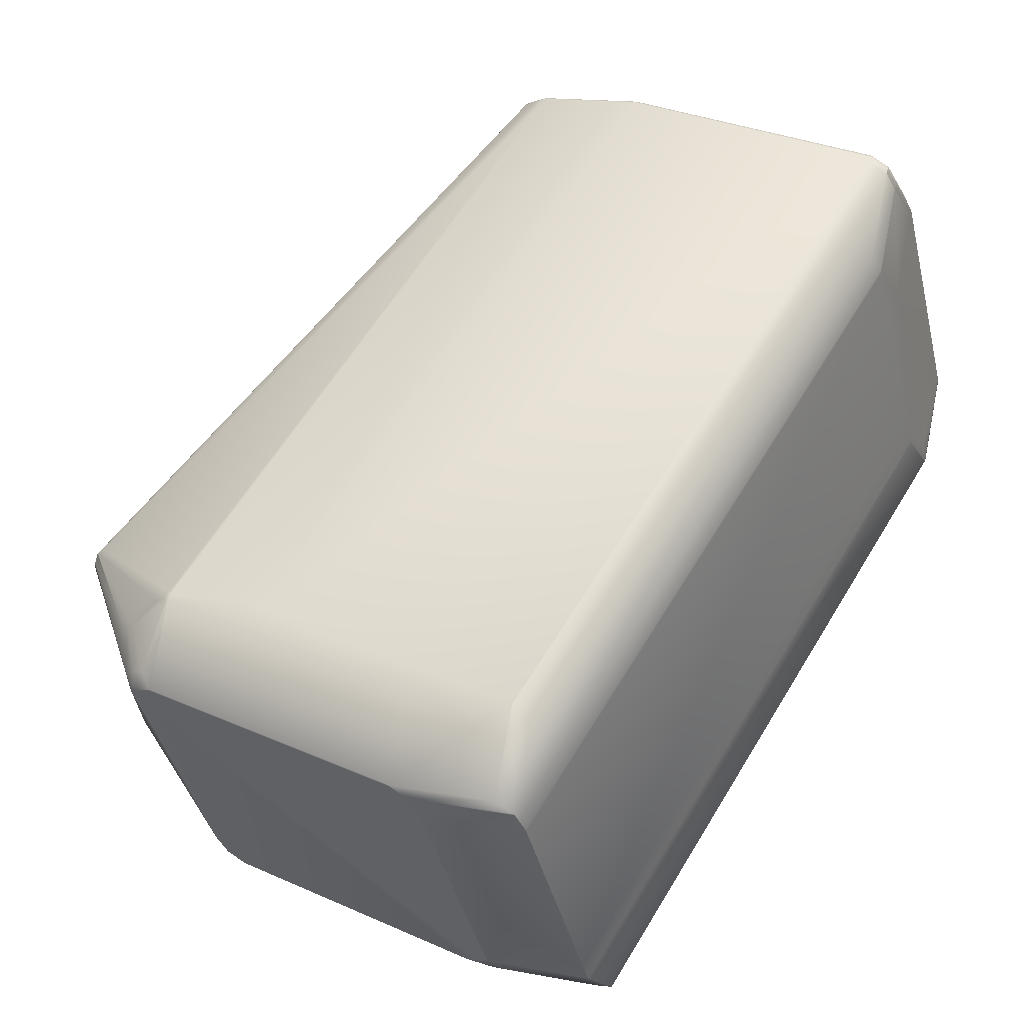
<metadata>
{"format":"obj","ext":"obj","renderer":"f3d","projection":"perspective","resolution":1024,"background":"white","views":[{"elev":17.3,"azim":-152.0,"up":"+Y"}]}
</metadata>
<code>
v 0.5492 0.8139 1.162
v 0.4382 0.7911 1.145
v 0.4384 0.7876 1.144
v 0.5489 0.815 1.162
v 0.3676 0.8112 1.147
v 0.554 0.8144 1.161
v 0.5537 0.8155 1.161
v 0.5495 0.8104 1.16
v 0.3804 0.8032 1.146
v 0.378 0.8063 1.147
v 0.5349 0.9056 1.117
v 0.5397 0.9061 1.116
v 0.4982 0.9316 1.093
v 0.5095 0.9187 1.105
v 0.4806 0.8358 1.154
v 0.5198 0.8312 1.157
v 0.4819 0.8355 1.155
v 0.4815 0.8356 1.155
v 0.5463 0.8175 1.162
v 0.5459 0.8171 1.162
v 0.5507 0.8177 1.161
v 0.5511 0.818 1.161
v 0.519 0.8285 1.159
v 0.5167 0.8267 1.159
v 0.4807 0.8256 1.158
v 0.4901 0.8226 1.159
v 0.4883 0.8235 1.159
v 0.4909 0.8218 1.159
v 0.6079 0.7808 0.8474
v 0.6077 0.7819 0.8477
v 0.6084 0.7797 0.8529
v 0.6086 0.7786 0.8527
v 0.6089 0.7752 0.8512
v 0.6082 0.7774 0.846
v 0.6079 0.7785 0.8462
v 0.6043 0.7842 0.8475
v 0.6073 0.7821 0.8475
v 0.5528 0.7821 0.8116
v 0.547 0.7839 0.8094
v 0.5475 0.7856 0.8118
v 0.5465 0.7858 0.8114
v 0.5042 0.9512 1.05
v 0.5165 0.9471 1.055
v 0.5102 0.9494 1.053
v 0.5435 0.906 1.107
v 0.5182 0.9453 1.058
v 0.5442 0.9038 1.112
v 0.524 0.9359 1.076
v 0.5231 0.9374 1.074
v 0.5197 0.9429 1.067
v 0.5165 0.947 1.055
v 0.5702 0.7673 0.8126
v 0.5176 0.9462 1.057
v 0.5169 0.9468 1.056
v 0.5168 0.9468 1.056
v 0.5164 0.9473 1.056
v 0.5678 0.7704 0.8129
v 0.5643 0.7716 0.8114
v 0.5666 0.7687 0.811
v 0.62 0.6905 0.8977
v 0.6083 0.7779 0.8558
v 0.6081 0.779 0.856
v 0.6197 0.6897 0.9008
v 0.62 0.6863 0.8993
v 0.6203 0.6871 0.8962
v 0.5442 0.902 1.115
v 0.5555 0.8138 1.16
v 0.5439 0.9031 1.115
v 0.5553 0.815 1.16
v 0.5543 0.8148 1.161
v 0.5546 0.8113 1.16
v 0.5558 0.8104 1.158
v 0.5541 0.8159 1.161
v 0.5542 0.811 1.16
v 0.543 0.9048 1.113
v 0.5427 0.904 1.116
v 0.5244 0.935 1.078
v 0.5232 0.936 1.079
v 0.4973 0.9331 1.092
v 0.4964 0.9347 1.09
v 0.5247 0.9328 1.083
v 0.5507 0.8095 1.159
v 0.4396 0.7867 1.142
v 0.5526 0.6317 0.8921
v 0.5554 0.8101 1.158
v 0.3965 0.6191 0.8858
v 0.4394 0.6183 0.8822
v 0.5524 0.6317 0.892
v 0.4392 0.6182 0.8821
v 0.406 0.7925 1.143
v 0.3588 0.7866 1.129
v 0.381 0.8014 1.145
v 0.3579 0.7864 1.129
v 0.3575 0.7846 1.126
v 0.6196 0.6893 0.891
v 0.5557 0.7486 0.7966
v 0.559 0.7547 0.7986
v 0.5639 0.6386 0.8869
v 0.5725 0.6512 0.8809
v 0.5594 0.6522 0.8636
v 0.572 0.6499 0.8821
v 0.5656 0.6405 0.8866
v 0.5614 0.6594 0.8591
v 0.5609 0.6594 0.8586
v 0.5546 0.7481 0.7958
v 0.5551 0.7482 0.7962
v 0.5549 0.7482 0.7961
v 0.5548 0.7481 0.7959
v 0.6199 0.6867 0.8963
v 0.6196 0.686 0.8994
v 0.5553 0.635 0.895
v 0.5542 0.6342 0.8948
v 0.5538 0.6339 0.8947
v 0.5536 0.6337 0.8947
v 0.5532 0.6336 0.8947
v 0.5531 0.6335 0.8946
v 0.5642 0.639 0.8876
v 0.562 0.6378 0.8905
v 0.5617 0.6376 0.8905
v 0.5615 0.6375 0.8908
v 0.5548 0.6333 0.8926
v 0.5074 0.9196 1.104
v 0.3592 0.8182 1.146
v 0.4739 0.8315 1.156
v 0.4949 0.9329 1.092
v 0.4916 0.9341 1.09
v 0.3538 0.9219 1.074
v 0.3473 0.9177 1.076
v 0.3471 0.8222 1.141
v 0.3532 0.8199 1.143
v 0.4754 0.8313 1.156
v 0.48 0.8258 1.158
v 0.4939 0.9345 1.09
v 0.4905 0.9357 1.089
v 0.3534 0.9221 1.074
v 0.4928 0.9362 1.088
v 0.4894 0.9374 1.087
v 0.3518 0.923 1.072
v 0.4954 0.9362 1.088
v 0.4918 0.9377 1.087
v 0.4882 0.9389 1.085
v 0.4662 0.9362 1.083
v 0.563 0.77 0.8095
v 0.3645 0.8121 1.147
v 0.3577 0.7864 1.129
v 0.5535 0.7568 0.7962
v 0.5481 0.7585 0.7941
v 0.5458 0.784 0.8087
v 0.5517 0.7822 0.811
v 0.5185 0.9439 1.068
v 0.5172 0.9459 1.065
v 0.5117 0.948 1.063
v 0.487 0.9402 1.083
v 0.4649 0.9366 1.082
v 0.4833 0.9426 1.078
v 0.4679 0.9502 1.063
v 0.5062 0.9497 1.061
v 0.4713 0.9486 1.066
v 0.5228 0.9369 1.077
v 0.5219 0.9384 1.075
v 0.5195 0.9433 1.066
v 0.5184 0.9449 1.064
v 0.4794 0.826 1.158
v 0.4776 0.8262 1.158
v 0.561 0.637 0.8903
v 0.5577 0.6346 0.8885
v 0.5576 0.6513 0.863
v 0.5585 0.6517 0.8632
v 0.5542 0.6327 0.8921
v 0.5518 0.6311 0.8903
v 0.5507 0.6469 0.8648
v 0.3587 0.8169 1.146
v 0.3591 0.8138 1.145
v 0.3508 0.7881 1.126
v 0.3568 0.7863 1.128
v 0.3526 0.8187 1.144
v 0.3446 0.7904 1.123
v 0.3464 0.821 1.141
v 0.5538 0.7492 0.7948
v 0.5476 0.7516 0.7922
v 0.5446 0.784 0.8083
v 0.5415 0.7533 0.7899
v 0.3548 0.9361 1.053
v 0.3507 0.9234 1.072
v 0.4616 0.9526 1.056
v 0.3484 0.9391 1.046
v 0.5163 0.9476 1.057
v 0.5101 0.9499 1.054
v 0.504 0.9517 1.052
v 0.3469 0.9179 1.075
v 0.3454 0.9106 1.08
v 0.3436 0.911 1.079
v 0.3449 0.9107 1.08
v 0.3594 0.8182 1.146
v 0.3607 0.8178 1.146
v 0.5551 0.6334 0.8923
v 0.5545 0.633 0.8923
v 0.3524 0.9225 1.073
v 0.345 0.9187 1.074
v 0.3456 0.9182 1.075
v 0.3469 0.8223 1.141
v 0.554 0.6326 0.8923
v 0.5545 0.6343 0.8948
v 0.3513 0.9232 1.072
v 0.5605 0.659 0.8585
v 0.5461 0.784 0.809
v 0.5535 0.6323 0.8923
v 0.5533 0.6321 0.8922
v 0.5531 0.632 0.8922
v 0.3429 0.9114 1.079
v 0.3467 0.8223 1.141
v 0.5545 0.748 0.7958
v 0.3572 0.7846 1.126
v 0.5538 0.6324 0.8924
v 0.5462 0.7857 0.8112
v 0.3568 0.7845 1.126
v 0.357 0.7846 1.126
v 0.3573 0.7863 1.128
v 0.554 0.634 0.8948
v 0.3444 0.9188 1.074
v 0.3447 0.9187 1.074
v 0.3424 0.9114 1.079
v 0.3426 0.9114 1.079
v 0.5601 0.6589 0.8583
v 0.5603 0.659 0.8584
v 0.5544 0.748 0.7957
v 0.5581 0.6515 0.863
v 0.5452 0.784 0.8086
v 0.5457 0.7858 0.8111
v 0.546 0.7858 0.8111
v 0.3566 0.7845 1.126
v 0.3571 0.7863 1.128
v 0.3511 0.9232 1.072
v 0.3442 0.9189 1.074
v 0.3421 0.9114 1.079
v 0.3466 0.8222 1.141
v 0.56 0.6589 0.8582
v 0.5579 0.6515 0.863
v 0.545 0.784 0.8085
v 0.5455 0.7858 0.811
v 0.3563 0.7845 1.126
v 0.3564 0.7845 1.126
v 0.5529 0.6319 0.8922
v 0.5521 0.6314 0.8914
v 0.5534 0.6336 0.8947
v 0.3438 0.919 1.074
v 0.344 0.9189 1.074
v 0.3419 0.9115 1.079
v 0.3587 0.8177 1.146
v 0.5598 0.6589 0.8581
v 0.5543 0.748 0.7956
v 0.5541 0.7485 0.7952
v 0.5578 0.6514 0.8629
v 0.5451 0.7858 0.8108
v 0.5453 0.7858 0.8109
v 0.5527 0.6318 0.8922
v 0.3417 0.9115 1.078
v 0.3526 0.8195 1.144
v 0.3464 0.8218 1.141
v 0.5597 0.6588 0.8581
v 0.3503 0.7863 1.124
v 0.3502 0.7863 1.123
v 0.3562 0.7845 1.126
v 0.3445 0.7904 1.123
v 0.3506 0.7881 1.126
v 0.3506 0.9234 1.072
v 0.3436 0.919 1.073
v 0.3416 0.9115 1.078
v 0.3465 0.8222 1.141
v 0.5595 0.6588 0.8581
v 0.5542 0.7481 0.7955
v 0.5575 0.6513 0.8629
v 0.5505 0.6468 0.8648
v 0.4375 0.6334 0.8549
v 0.4315 0.6352 0.8527
v 0.4373 0.6334 0.8549
v 0.5574 0.6513 0.8629
v 0.5504 0.6469 0.8647
v 0.4386 0.6177 0.8804
v 0.4253 0.6375 0.85
v 0.4287 0.7387 0.7807
v 0.4313 0.6352 0.8526
v 0.4251 0.6375 0.85
v 0.441 0.7346 0.7856
v 0.4349 0.7364 0.7834
v 0.4196 0.7267 0.7875
v 0.4217 0.7343 0.7826
v 0.5444 0.784 0.8083
v 0.5449 0.7858 0.8108
v 0.3904 0.6209 0.8835
v 0.344 0.7886 1.121
v 0.3438 0.7886 1.121
v 0.35 0.7863 1.123
v 0.3443 0.7904 1.123
v 0.3442 0.7904 1.123
v 0.3414 0.9347 1.048
v 0.3435 0.919 1.073
v 0.3414 0.9115 1.078
v 0.5594 0.6588 0.858
v 0.4325 0.6195 0.8782
v 0.4249 0.6375 0.85
v 0.3883 0.6361 0.8563
v 0.431 0.6352 0.8526
v 0.4248 0.6375 0.8499
v 0.3901 0.6204 0.8819
v 0.5018 0.785 0.812
v 0.3886 0.7715 0.8021
v 0.3483 0.9387 1.044
v 0.5023 0.7867 0.8145
v 0.4312 0.7705 0.7984
v 0.4615 0.9521 1.054
v 0.4283 0.7399 0.7801
v 0.3884 0.7715 0.8022
v 0.3479 0.9369 1.042
v 0.3883 0.7715 0.8022
v 0.3859 0.7408 0.7838
v 0.384 0.623 0.8803
v 0.3902 0.6207 0.883
v 0.3437 0.7886 1.12
v 0.5523 0.6316 0.8919
v 0.4391 0.6182 0.882
v 0.3434 0.919 1.073
v 0.3413 0.9114 1.078
v 0.346 0.8301 1.135
v 0.4201 0.7189 0.7929
v 0.3964 0.6189 0.8852
v 0.3963 0.6189 0.8852
v 0.3459 0.8192 1.139
v 0.3436 0.7884 1.12
v 0.3436 0.7884 1.12
v 0.4389 0.618 0.8815
v 0.3393 0.9271 1.052
v 0.3413 0.9111 1.078
v 0.346 0.8297 1.135
v 0.3412 0.9111 1.078
v 0.3821 0.6384 0.8537
v 0.3839 0.6227 0.8792
v 0.382 0.6388 0.8535
v 0.382 0.6388 0.8535
v 0.5481 0.7498 0.7932
v 0.548 0.7504 0.7929
v 0.5419 0.7521 0.7906
v 0.5478 0.7508 0.7926
v 0.5418 0.7525 0.7903
v 0.4286 0.7391 0.7805
v 0.4216 0.7347 0.7823
v 0.3768 0.728 0.791
v 0.4195 0.7271 0.7872
v 0.4194 0.7271 0.7872
v 0.3409 0.9324 1.044
v 0.3413 0.9342 1.046
v 0.3813 0.7671 0.8041
v 0.3789 0.7364 0.7857
v 0.3408 0.9326 1.044
v 0.3413 0.9344 1.047
v 0.3385 0.9019 1.025
v 0.3483 0.9389 1.045
v 0.4615 0.9523 1.055
v 0.5041 0.9514 1.051
v 0.5102 0.9496 1.053
v 0.5041 0.9514 1.051
v 0.3962 0.6186 0.8842
v 0.384 0.623 0.8803
v 0.3464 0.8218 1.141
v 0.3459 0.8297 1.135
v 0.3773 0.7201 0.7965
v 0.4215 0.7347 0.7824
v 0.4213 0.7355 0.782
v 0.3789 0.7356 0.7861
v 0.4615 0.9523 1.055
v 0.3483 0.9389 1.045
v 0.3436 0.7885 1.12
v 0.3435 0.7882 1.119
v 0.3464 0.8218 1.141
v 0.3412 0.911 1.078
v 0.3459 0.8296 1.135
v 0.3416 0.8043 1.093
v 0.3416 0.8043 1.093
v 0.382 0.6388 0.8535
v 0.3815 0.6466 0.848
v 0.3773 0.7202 0.7965
v 0.3768 0.728 0.791
v 0.3768 0.7288 0.7906
v 0.3387 0.9251 1.049
v 0.3408 0.9326 1.044
v 0.3413 0.9344 1.047
v 0.3387 0.9251 1.049
v 0.3364 0.8943 1.03
v 0.3431 0.7963 1.114
v 0.3459 0.82 1.138
v 0.3384 0.8777 1.057
v 0.3454 0.8278 1.133
v 0.3407 0.9092 1.076
v 0.3364 0.8935 1.03
v 0.3411 0.8122 1.088
v 0.3388 0.9253 1.05
v 0.3815 0.6467 0.848
v 0.3392 0.9269 1.051
f 1 2 3
f 1 4 5
f 1 6 7
f 1 7 4
f 1 8 6
f 1 3 8
f 1 9 2
f 1 10 9
f 1 5 10
f 2 9 3
f 11 12 13
f 11 14 15
f 11 16 12
f 11 13 14
f 11 17 16
f 11 18 17
f 11 15 18
f 19 20 21
f 19 22 23
f 19 21 22
f 19 23 24
f 19 24 20
f 20 4 21
f 20 24 25
f 20 26 4
f 20 27 26
f 20 25 27
f 4 7 21
f 4 28 5
f 4 26 28
f 29 30 31
f 29 32 33
f 29 31 32
f 29 34 35
f 29 35 30
f 29 33 34
f 36 37 38
f 36 38 39
f 36 39 40
f 36 40 41
f 36 41 42
f 36 43 37
f 36 44 43
f 36 42 44
f 45 30 46
f 45 47 31
f 45 31 30
f 45 48 47
f 45 49 48
f 45 50 49
f 45 46 50
f 30 37 51
f 30 35 52
f 30 52 37
f 30 53 46
f 30 54 53
f 30 55 54
f 30 51 56
f 30 56 55
f 37 57 58
f 37 58 38
f 37 52 59
f 37 59 57
f 37 43 51
f 32 60 33
f 32 61 60
f 32 31 62
f 32 62 61
f 60 61 63
f 60 63 64
f 60 65 33
f 60 64 65
f 66 67 63
f 66 61 62
f 66 63 61
f 66 68 69
f 66 69 67
f 66 62 68
f 67 70 71
f 67 69 70
f 67 72 63
f 67 71 72
f 63 72 64
f 70 6 71
f 70 69 73
f 70 73 7
f 70 7 6
f 6 8 74
f 6 74 71
f 47 68 62
f 47 62 31
f 47 75 68
f 47 48 75
f 68 75 76
f 68 76 73
f 68 73 69
f 75 77 78
f 75 78 76
f 75 48 77
f 12 22 76
f 12 76 78
f 12 16 22
f 12 79 13
f 12 80 79
f 12 81 80
f 12 78 81
f 22 21 7
f 22 73 76
f 22 7 73
f 22 16 23
f 82 83 84
f 82 8 83
f 82 85 74
f 82 74 8
f 82 84 85
f 83 8 3
f 83 3 86
f 83 87 88
f 83 88 84
f 83 89 87
f 83 86 89
f 3 90 91
f 3 92 90
f 3 9 92
f 3 91 93
f 3 94 86
f 3 93 94
f 34 95 96
f 34 33 95
f 34 97 35
f 34 96 97
f 95 33 65
f 95 65 98
f 95 99 100
f 95 101 99
f 95 102 101
f 95 98 102
f 95 103 104
f 95 100 103
f 95 104 105
f 95 106 96
f 95 107 106
f 95 108 107
f 95 105 108
f 35 97 52
f 65 109 98
f 65 64 109
f 109 64 110
f 109 110 98
f 72 85 64
f 72 71 85
f 64 85 110
f 85 71 74
f 85 111 110
f 85 112 111
f 85 113 112
f 85 114 113
f 85 115 114
f 85 84 116
f 85 116 115
f 110 117 98
f 110 118 117
f 110 119 118
f 110 120 119
f 110 121 120
f 110 111 121
f 14 122 123
f 14 13 122
f 14 124 15
f 14 123 124
f 122 13 125
f 122 125 126
f 122 126 127
f 122 127 128
f 122 128 129
f 122 130 123
f 122 129 130
f 16 17 23
f 23 17 131
f 23 131 24
f 24 132 25
f 24 131 132
f 90 92 91
f 13 79 125
f 125 79 133
f 125 133 126
f 126 133 134
f 126 134 135
f 126 135 127
f 79 80 133
f 133 80 136
f 133 136 134
f 134 136 137
f 134 137 138
f 134 138 135
f 80 139 136
f 80 81 139
f 136 139 140
f 136 140 137
f 137 140 141
f 137 141 142
f 137 142 138
f 57 59 58
f 58 59 143
f 58 143 38
f 99 101 98
f 99 98 100
f 92 9 144
f 92 144 145
f 92 145 91
f 52 97 59
f 59 97 146
f 59 146 143
f 143 146 147
f 143 147 148
f 143 39 149
f 143 149 38
f 143 148 39
f 139 81 78
f 139 78 150
f 139 150 151
f 139 151 140
f 140 151 152
f 140 152 141
f 141 153 154
f 141 152 153
f 141 154 142
f 101 102 98
f 9 10 144
f 153 155 156
f 153 156 154
f 153 152 157
f 153 157 155
f 28 26 144
f 28 144 5
f 10 5 144
f 155 158 156
f 155 157 158
f 77 48 78
f 78 48 159
f 78 159 150
f 26 27 144
f 48 49 159
f 159 49 160
f 159 160 150
f 27 25 144
f 49 50 160
f 160 50 150
f 25 132 144
f 158 157 156
f 50 161 162
f 50 162 150
f 50 46 161
f 150 162 151
f 132 163 164
f 132 164 144
f 132 131 163
f 161 46 162
f 163 131 164
f 117 118 165
f 117 165 98
f 98 166 167
f 98 165 166
f 98 168 100
f 98 167 168
f 166 165 169
f 166 169 170
f 166 171 167
f 166 170 171
f 164 131 172
f 164 172 144
f 144 173 174
f 144 175 145
f 144 174 175
f 144 172 176
f 144 176 173
f 173 177 174
f 173 176 178
f 173 178 177
f 97 96 179
f 97 179 146
f 146 179 180
f 146 180 147
f 147 181 148
f 147 180 182
f 147 182 181
f 156 183 184
f 156 157 185
f 156 184 154
f 156 185 186
f 156 186 183
f 183 186 184
f 162 46 53
f 162 53 187
f 162 187 151
f 151 187 152
f 152 187 188
f 152 188 157
f 157 188 189
f 157 189 185
f 118 119 165
f 127 135 190
f 127 190 128
f 128 191 129
f 128 190 192
f 128 193 191
f 128 192 193
f 17 18 124
f 17 124 131
f 131 124 194
f 131 195 172
f 131 194 195
f 191 193 129
f 119 196 165
f 119 120 196
f 196 120 121
f 196 121 197
f 196 197 169
f 196 169 165
f 135 198 199
f 135 200 190
f 135 138 198
f 135 199 200
f 190 200 192
f 18 15 124
f 193 192 201
f 193 201 129
f 91 145 93
f 121 111 202
f 121 202 197
f 111 203 202
f 111 112 203
f 142 154 184
f 142 204 138
f 142 184 204
f 103 100 205
f 103 205 104
f 100 168 205
f 38 149 39
f 39 206 41
f 39 41 40
f 39 148 206
f 197 202 169
f 169 202 207
f 169 207 208
f 169 208 209
f 169 209 170
f 198 138 199
f 200 199 210
f 200 210 192
f 124 123 194
f 195 194 172
f 192 210 211
f 192 211 201
f 104 205 212
f 104 212 105
f 96 106 107
f 96 107 108
f 96 108 179
f 53 54 187
f 94 93 213
f 94 213 86
f 93 145 213
f 202 203 214
f 202 214 207
f 203 112 214
f 206 148 215
f 206 215 41
f 41 215 42
f 213 145 216
f 213 217 86
f 213 216 217
f 145 218 216
f 145 175 218
f 214 112 207
f 112 219 208
f 112 208 207
f 112 113 219
f 138 204 220
f 138 220 199
f 199 221 222
f 199 223 210
f 199 220 221
f 199 222 223
f 210 223 211
f 205 168 224
f 205 225 226
f 205 224 225
f 205 226 212
f 168 227 224
f 168 167 227
f 148 228 229
f 148 229 215
f 148 181 228
f 215 230 42
f 215 229 230
f 217 216 86
f 219 113 208
f 221 220 222
f 223 222 211
f 225 224 226
f 230 229 42
f 216 218 231
f 216 231 86
f 218 232 231
f 218 175 232
f 208 113 209
f 113 114 209
f 204 233 234
f 204 234 220
f 204 184 233
f 220 234 235
f 220 235 222
f 222 235 236
f 222 236 211
f 224 227 237
f 224 237 226
f 227 238 237
f 227 167 238
f 228 239 240
f 228 240 229
f 228 181 239
f 229 240 42
f 231 232 241
f 231 242 86
f 231 241 242
f 232 175 241
f 209 114 243
f 209 243 244
f 209 244 170
f 114 245 243
f 114 115 245
f 233 184 246
f 233 246 234
f 234 247 248
f 234 248 235
f 234 246 247
f 194 123 249
f 194 249 172
f 235 248 236
f 237 238 250
f 237 250 251
f 237 251 226
f 108 105 252
f 108 252 179
f 238 253 250
f 238 167 253
f 239 181 254
f 239 254 240
f 54 55 56
f 54 56 187
f 240 255 42
f 240 254 255
f 242 241 86
f 243 245 256
f 243 256 84
f 243 84 88
f 243 88 244
f 245 115 256
f 247 246 257
f 247 257 248
f 123 130 258
f 123 258 249
f 130 129 259
f 130 259 258
f 129 201 211
f 129 211 236
f 129 236 259
f 248 257 236
f 250 253 260
f 250 260 251
f 105 212 226
f 105 226 251
f 105 251 252
f 253 167 260
f 255 254 42
f 241 261 262
f 241 175 174
f 241 174 261
f 241 263 86
f 241 262 263
f 261 174 262
f 174 177 264
f 174 265 262
f 174 264 265
f 177 178 264
f 256 115 84
f 115 116 84
f 184 266 267
f 184 267 246
f 184 186 266
f 246 267 268
f 246 268 257
f 257 268 269
f 257 269 236
f 260 167 270
f 260 270 271
f 260 271 251
f 167 171 272
f 167 272 270
f 171 273 272
f 171 170 273
f 274 275 271
f 274 273 170
f 274 276 275
f 274 277 278
f 274 278 273
f 274 271 277
f 274 170 279
f 274 279 276
f 275 280 281
f 275 276 282
f 275 282 283
f 275 283 280
f 275 284 271
f 275 285 284
f 275 281 285
f 280 283 286
f 280 287 281
f 280 286 287
f 181 288 289
f 181 289 254
f 181 182 288
f 254 289 42
f 263 262 290
f 263 290 86
f 262 291 292
f 262 265 264
f 262 264 291
f 262 293 290
f 262 292 293
f 291 264 292
f 264 294 292
f 264 295 294
f 264 178 295
f 87 89 88
f 266 186 296
f 266 296 267
f 267 297 298
f 267 298 268
f 267 296 297
f 268 298 269
f 270 272 299
f 270 299 271
f 272 273 277
f 272 277 299
f 273 278 277
f 276 279 300
f 276 300 282
f 282 301 283
f 282 302 303
f 282 303 304
f 282 304 301
f 282 305 302
f 282 300 305
f 283 301 286
f 306 307 308
f 306 309 288
f 306 288 310
f 306 310 307
f 306 311 309
f 306 308 311
f 307 310 312
f 307 313 314
f 307 314 308
f 307 315 313
f 307 316 315
f 307 312 316
f 309 289 288
f 309 311 42
f 309 42 289
f 288 182 310
f 310 182 312
f 293 292 317
f 293 318 290
f 293 317 318
f 292 294 319
f 292 319 317
f 294 295 319
f 88 89 320
f 88 320 244
f 89 86 321
f 89 321 320
f 297 322 323
f 297 323 298
f 297 296 322
f 236 269 259
f 298 323 324
f 298 324 269
f 299 277 271
f 251 271 252
f 301 325 286
f 301 304 325
f 313 315 314
f 51 43 56
f 86 290 318
f 86 326 321
f 86 327 326
f 86 318 327
f 319 295 328
f 319 329 317
f 319 330 329
f 319 328 330
f 295 178 328
f 320 321 244
f 321 326 331
f 321 331 244
f 322 296 332
f 322 332 323
f 269 324 259
f 323 259 324
f 323 333 334
f 323 334 259
f 323 335 333
f 323 332 335
f 302 336 304
f 302 304 303
f 302 305 337
f 302 337 336
f 336 338 304
f 336 339 338
f 336 337 339
f 271 284 340
f 271 340 341
f 271 341 252
f 284 285 340
f 340 285 342
f 340 342 341
f 285 281 342
f 341 342 343
f 341 343 252
f 342 281 344
f 342 344 343
f 281 287 345
f 281 345 344
f 287 286 346
f 287 346 345
f 325 304 347
f 325 347 286
f 304 338 347
f 286 348 346
f 286 347 349
f 286 349 348
f 314 315 350
f 314 350 351
f 314 351 308
f 315 352 350
f 315 316 353
f 315 353 352
f 350 352 353
f 350 354 355
f 350 355 351
f 350 356 354
f 350 353 356
f 311 308 357
f 311 358 359
f 311 357 358
f 311 359 42
f 308 351 355
f 308 355 357
f 43 44 56
f 44 42 360
f 44 360 56
f 42 361 360
f 42 359 361
f 326 327 362
f 326 362 331
f 329 330 363
f 329 363 317
f 244 331 170
f 331 362 279
f 331 279 170
f 249 258 176
f 249 176 172
f 258 259 178
f 258 178 176
f 259 334 364
f 259 364 178
f 333 364 334
f 333 335 365
f 333 365 364
f 338 366 347
f 338 339 366
f 252 343 179
f 343 344 180
f 343 180 179
f 344 345 182
f 344 182 180
f 345 346 312
f 345 312 182
f 346 348 367
f 346 367 368
f 346 368 312
f 348 369 367
f 348 347 369
f 348 349 347
f 370 371 186
f 370 358 357
f 370 357 371
f 370 359 358
f 370 185 189
f 370 186 185
f 370 189 359
f 371 357 186
f 56 360 187
f 360 361 188
f 360 188 187
f 361 359 189
f 361 189 188
f 327 318 305
f 327 305 362
f 318 317 337
f 318 337 305
f 330 372 373
f 330 373 337
f 330 337 363
f 330 328 372
f 317 363 337
f 364 365 374
f 364 374 178
f 335 374 365
f 335 375 376
f 335 376 374
f 335 332 375
f 369 347 353
f 369 353 367
f 377 378 379
f 377 379 337
f 377 373 378
f 377 337 373
f 366 339 380
f 366 380 347
f 339 381 382
f 339 379 381
f 339 382 380
f 339 337 379
f 347 380 382
f 347 382 383
f 347 383 353
f 367 353 368
f 354 384 385
f 354 385 386
f 354 386 355
f 354 356 384
f 357 355 296
f 357 296 186
f 355 386 296
f 384 387 385
f 384 356 388
f 384 388 387
f 372 389 378
f 372 390 389
f 372 378 373
f 372 328 390
f 391 389 392
f 391 393 387
f 391 392 393
f 391 394 395
f 391 395 389
f 391 387 394
f 389 390 392
f 389 395 378
f 390 374 376
f 390 376 392
f 390 328 178
f 390 178 374
f 393 392 375
f 393 375 332
f 393 396 387
f 393 332 396
f 392 376 375
f 378 395 379
f 381 379 397
f 381 397 382
f 379 395 397
f 394 382 397
f 394 397 395
f 394 387 388
f 394 388 383
f 394 383 382
f 385 387 398
f 385 398 386
f 386 398 296
f 387 396 332
f 387 332 398
f 398 332 296
f 362 305 300
f 362 300 279
f 316 312 368
f 316 368 353
f 356 353 383
f 356 383 388

</code>
